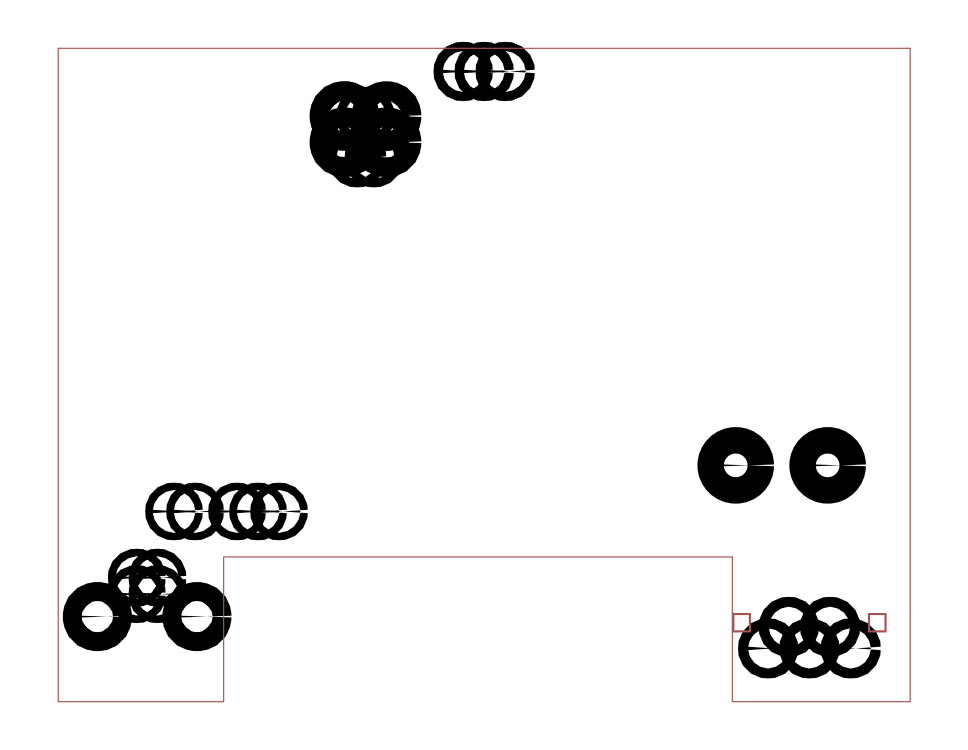
<metadata>
{"format":"dxf","ext":"dxf","renderer":"ezdxf+matplotlib","layout":"modelspace","background":"white","min_lineweight":24,"dpi":150}
</metadata>
<code>
0
SECTION
2
ENTITIES
0
CIRCLE
8
Drill_Top
10
0.4724
20
0.5906
40
0.0181
0
CIRCLE
8
Drill_Top
10
0.374
20
0.5906
40
0.0181
0
CIRCLE
8
Drill_Top
10
0.374
20
0.5118
40
0.0181
0
CIRCLE
8
Drill_Top
10
0.4724
20
0.5118
40
0.0181
0
CIRCLE
8
Drill_Top
10
0.1862
20
0.4051
40
0.0453
0
CIRCLE
8
Drill_Top
10
0.6602
20
0.4051
40
0.0453
0
CIRCLE
8
Drill_Top
10
1.462
20
2.788
40
0.02
0
CIRCLE
8
Drill_Top
10
1.502
20
2.587
40
0.02
0
CIRCLE
8
Drill_Top
10
1.562
20
2.788
40
0.0467
0
CIRCLE
8
Drill_Top
10
1.363
20
2.788
40
0.0467
0
CIRCLE
8
Drill_Top
10
1.363
20
2.663
40
0.0467
0
CIRCLE
8
Drill_Top
10
1.562
20
2.663
40
0.0467
0
CIRCLE
8
Drill_Top
10
1.423
20
2.587
40
0.02
0
CIRCLE
8
Drill_Top
10
3.225
20
1.125
40
0.063
0
CIRCLE
8
Drill_Top
10
3.663
20
1.125
40
0.063
0
CIRCLE
8
Drill_Top
10
1.928
20
3
40
0.0217
0
CIRCLE
8
Drill_Top
10
2.028
20
3
40
0.0217
0
CIRCLE
8
Drill_Top
10
2.128
20
3
40
0.0217
0
CIRCLE
8
Drill_Top
10
3.379
20
0.2537
40
0.0236
0
CIRCLE
8
Drill_Top
10
3.477
20
0.3561
40
0.0236
0
CIRCLE
8
Drill_Top
10
3.576
20
0.2537
40
0.0236
0
CIRCLE
8
Drill_Top
10
3.674
20
0.3561
40
0.0236
0
CIRCLE
8
Drill_Top
10
3.773
20
0.2537
40
0.0236
0
CIRCLE
8
Drill_Top
10
0.5512
20
0.9055
40
0.0177
0
CIRCLE
8
Drill_Top
10
0.6512
20
0.9055
40
0.0177
0
CIRCLE
8
Drill_Top
10
0.8512
20
0.9055
40
0.0177
0
CIRCLE
8
Drill_Top
10
0.9512
20
0.9055
40
0.0177
0
CIRCLE
8
Drill_Top
10
1.051
20
0.9055
40
0.0177
0
POLYLINE
8
Board_Outline
66
1
70
0
40
0.0055
41
0.0055
0
VERTEX
8
Board_Outline
10
3.214
20
0.4171
42
0
0
VERTEX
8
Board_Outline
10
3.292
20
0.4171
42
0
0
VERTEX
8
Board_Outline
10
3.292
20
0.3345
42
0
0
VERTEX
8
Board_Outline
10
3.214
20
0.3345
42
0
0
VERTEX
8
Board_Outline
10
3.214
20
0.4171
42
0
0
SEQEND
0
POLYLINE
8
Board_Outline
66
1
70
0
40
0.0055
41
0.0055
0
VERTEX
8
Board_Outline
10
3.859
20
0.4171
42
0
0
VERTEX
8
Board_Outline
10
3.938
20
0.4171
42
0
0
VERTEX
8
Board_Outline
10
3.938
20
0.3345
42
0
0
VERTEX
8
Board_Outline
10
3.859
20
0.3345
42
0
0
VERTEX
8
Board_Outline
10
3.859
20
0.4171
42
0
0
SEQEND
0
POLYLINE
8
Board_Outline
66
1
70
0
40
0.0055
41
0.0055
0
VERTEX
8
Board_Outline
10
0
20
0
42
0
0
VERTEX
8
Board_Outline
10
0
20
3.11
42
0
0
VERTEX
8
Board_Outline
10
4.055
20
3.11
42
0
0
VERTEX
8
Board_Outline
10
4.055
20
0
42
0
0
VERTEX
8
Board_Outline
10
3.209
20
0
42
0
0
VERTEX
8
Board_Outline
10
3.209
20
0.689
42
0
0
VERTEX
8
Board_Outline
10
0.7874
20
0.689
42
0
0
VERTEX
8
Board_Outline
10
0.7874
20
0
42
0
0
VERTEX
8
Board_Outline
10
0
20
0
42
0
0
SEQEND
0
POLYLINE
8
Board_Outline
66
1
70
0
40
0.0098
41
0.0098
0
VERTEX
8
Board_Outline
10
3.214
20
0.4171
42
0
0
VERTEX
8
Board_Outline
10
3.292
20
0.4171
42
0
0
VERTEX
8
Board_Outline
10
3.292
20
0.3345
42
0
0
VERTEX
8
Board_Outline
10
3.214
20
0.3345
42
0
0
VERTEX
8
Board_Outline
10
3.214
20
0.4171
42
0
0
SEQEND
0
POLYLINE
8
Board_Outline
66
1
70
0
40
0.0098
41
0.0098
0
VERTEX
8
Board_Outline
10
3.859
20
0.4171
42
0
0
VERTEX
8
Board_Outline
10
3.938
20
0.4171
42
0
0
VERTEX
8
Board_Outline
10
3.938
20
0.3345
42
0
0
VERTEX
8
Board_Outline
10
3.859
20
0.3345
42
0
0
VERTEX
8
Board_Outline
10
3.859
20
0.4171
42
0
0
SEQEND
0
ENDSEC
0
EOF

</code>
